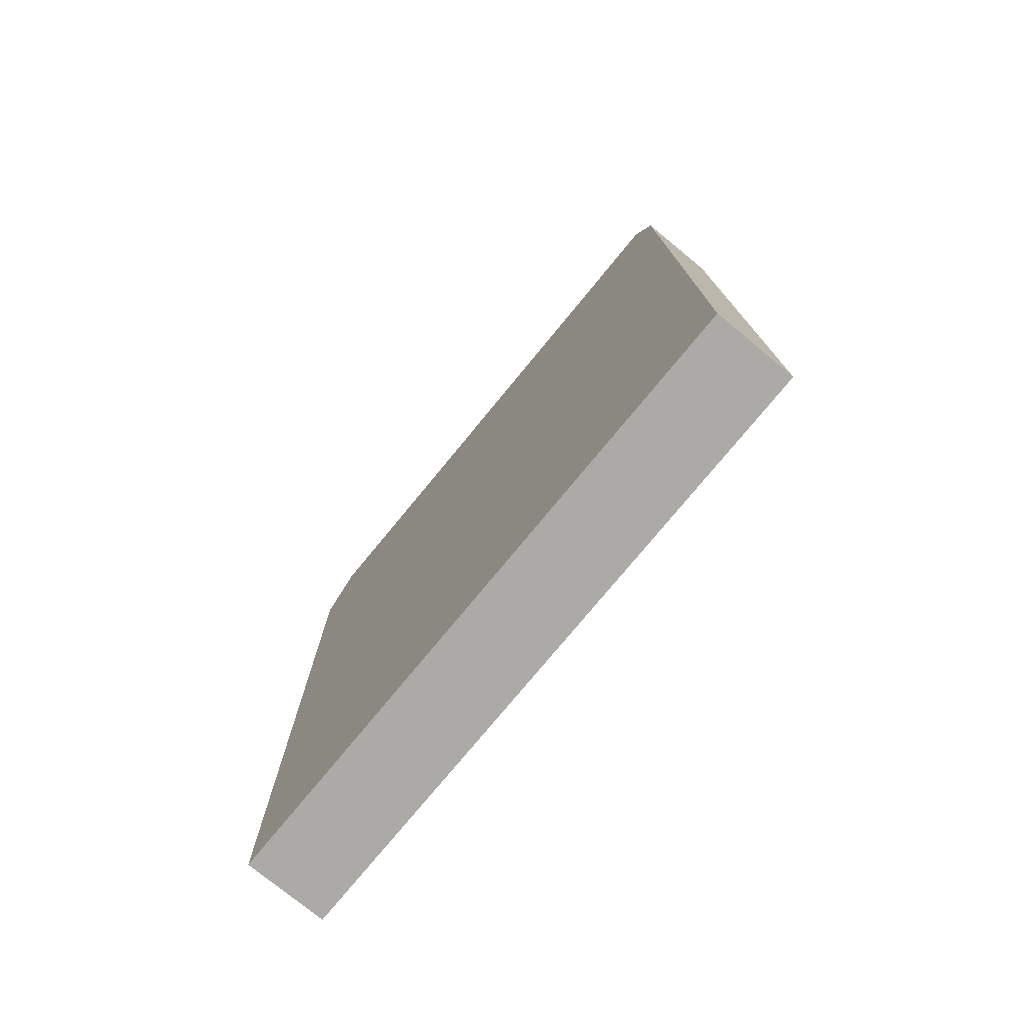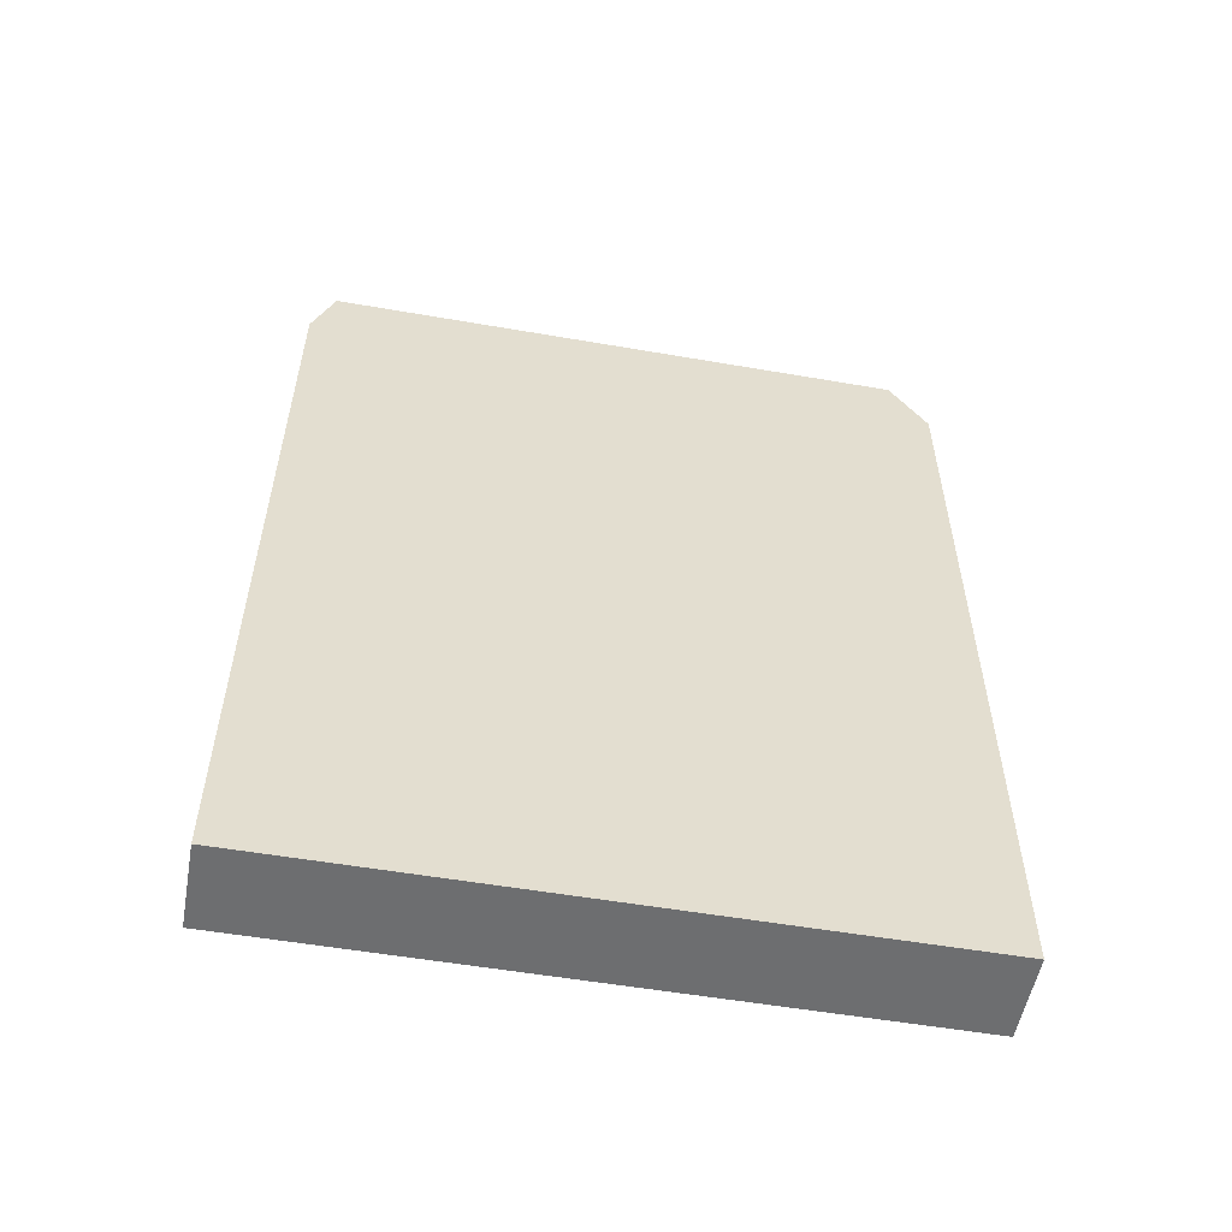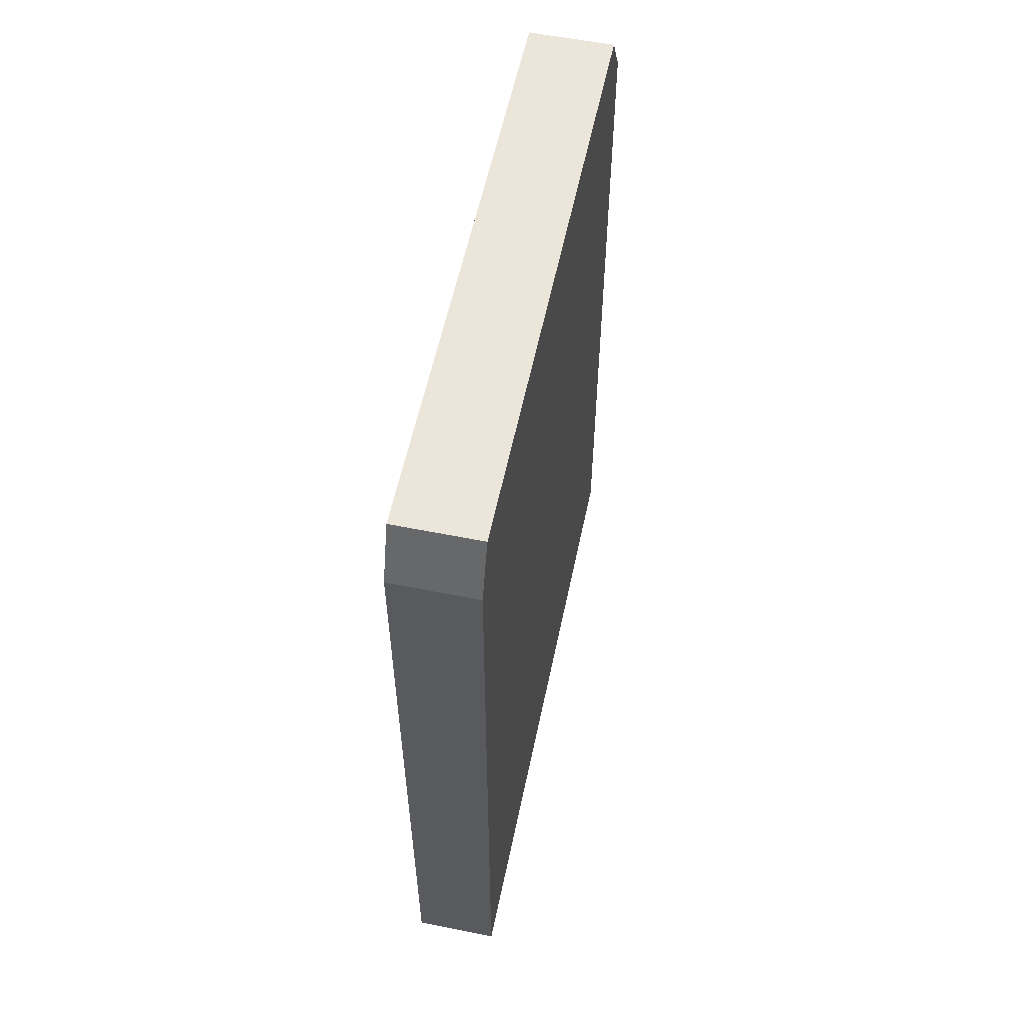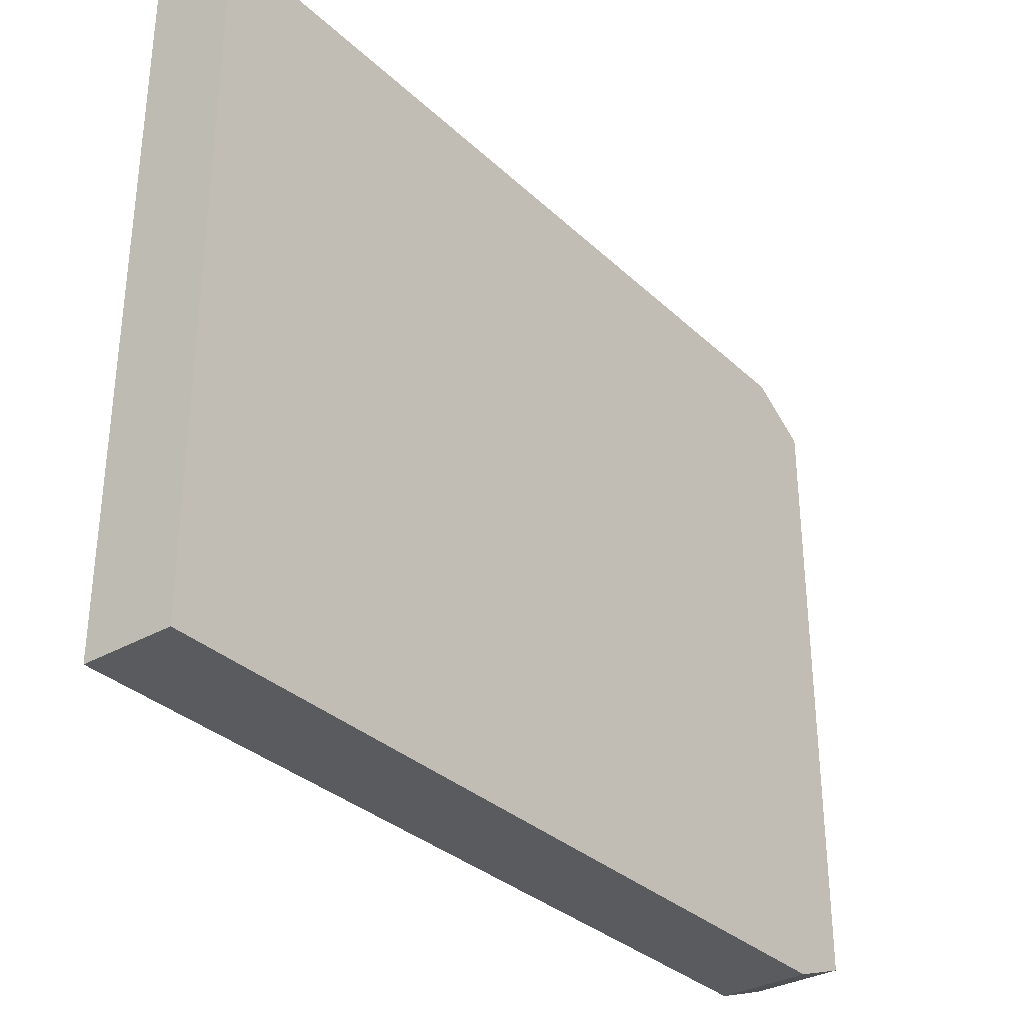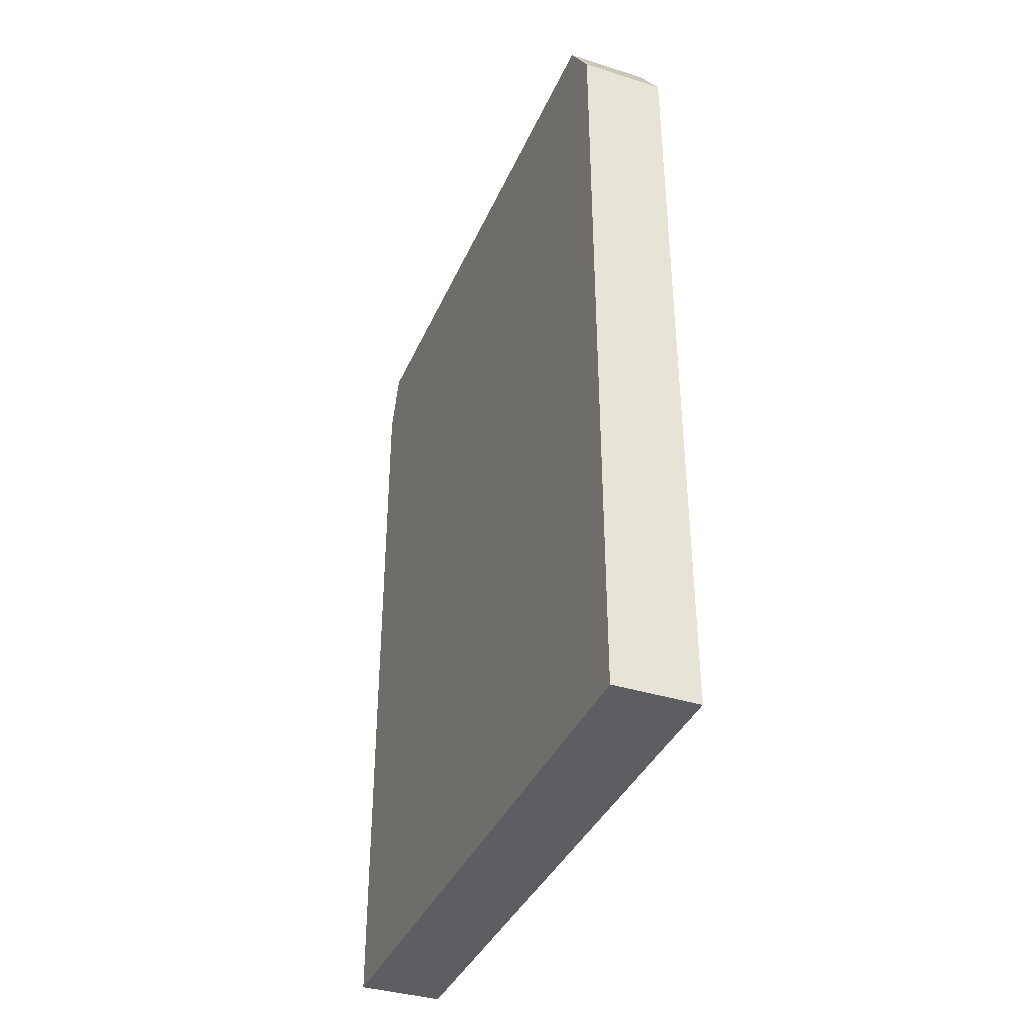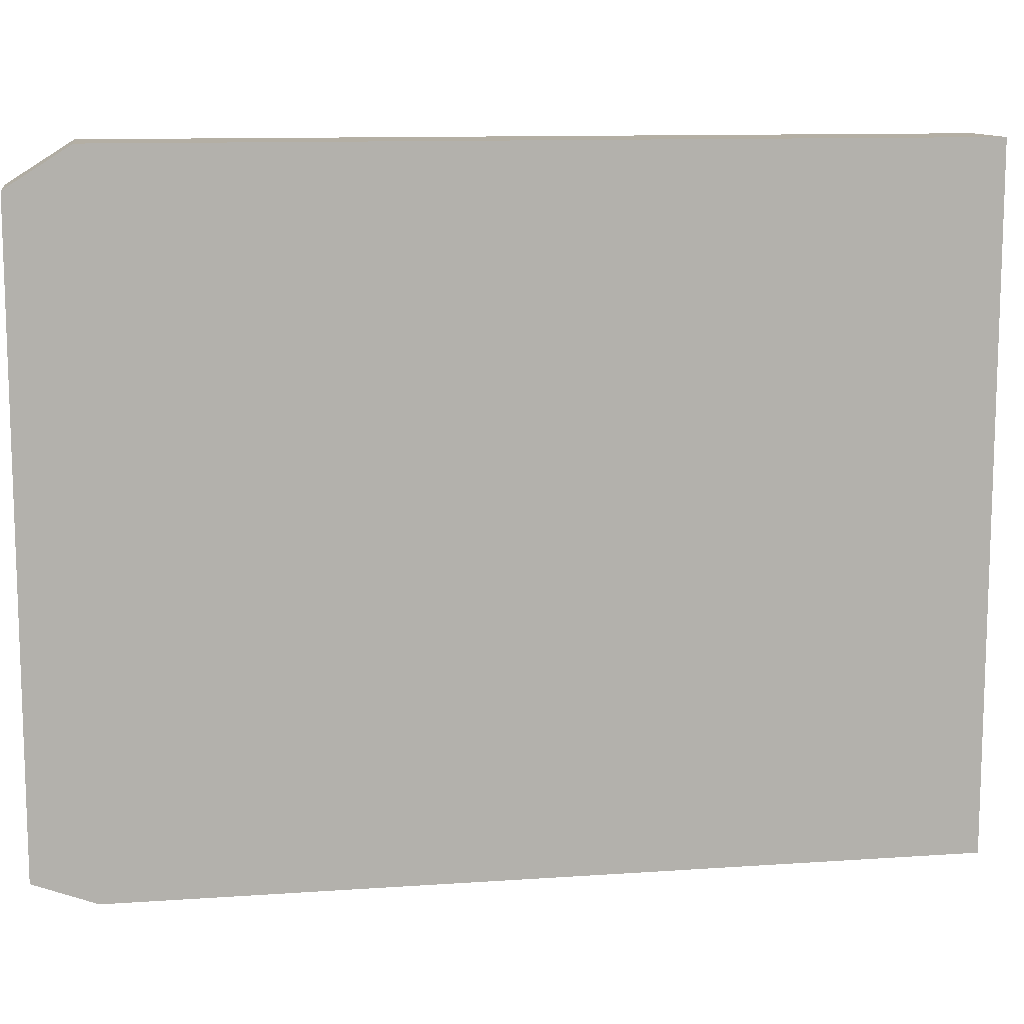
<metadata>
{"format":"obj","ext":"obj","renderer":"f3d","projection":"perspective","resolution":1024,"background":"white","views":[{"elev":-76.1,"azim":140.6,"up":"+Y"},{"elev":-54.3,"azim":-100.4,"up":"+Y"},{"elev":57.1,"azim":-168.2,"up":"+Y"},{"elev":-32.8,"azim":38.3,"up":"+Z"},{"elev":-37.8,"azim":-21.8,"up":"+Y"},{"elev":11.3,"azim":-99.6,"up":"+Z"}]}
</metadata>
<code>
v -0.01511 0.008794 0.01092
v -0.01511 0.01073 0.009691
v -0.01791 0.008794 0.01092
v -0.01511 -0.01729 0.01092
v -0.01511 0.01073 -0.009693
v -0.01791 0.01073 0.009691
v -0.01791 -0.01729 0.01092
v -0.01511 -0.01729 -0.01042
v -0.01791 0.01073 -0.009693
v -0.01511 0.008822 -0.01042
v -0.01791 -0.01729 -0.01042
v -0.01791 0.008822 -0.01042
f 1 2 6
f 1 6 3
f 1 3 7
f 1 7 4
f 1 4 8
f 1 8 10
f 1 10 5
f 1 5 2
f 2 5 9
f 2 9 6
f 3 6 9
f 3 9 12
f 3 12 11
f 3 11 7
f 4 7 11
f 4 11 8
f 5 10 12
f 5 12 9
f 8 11 12
f 8 12 10

</code>
